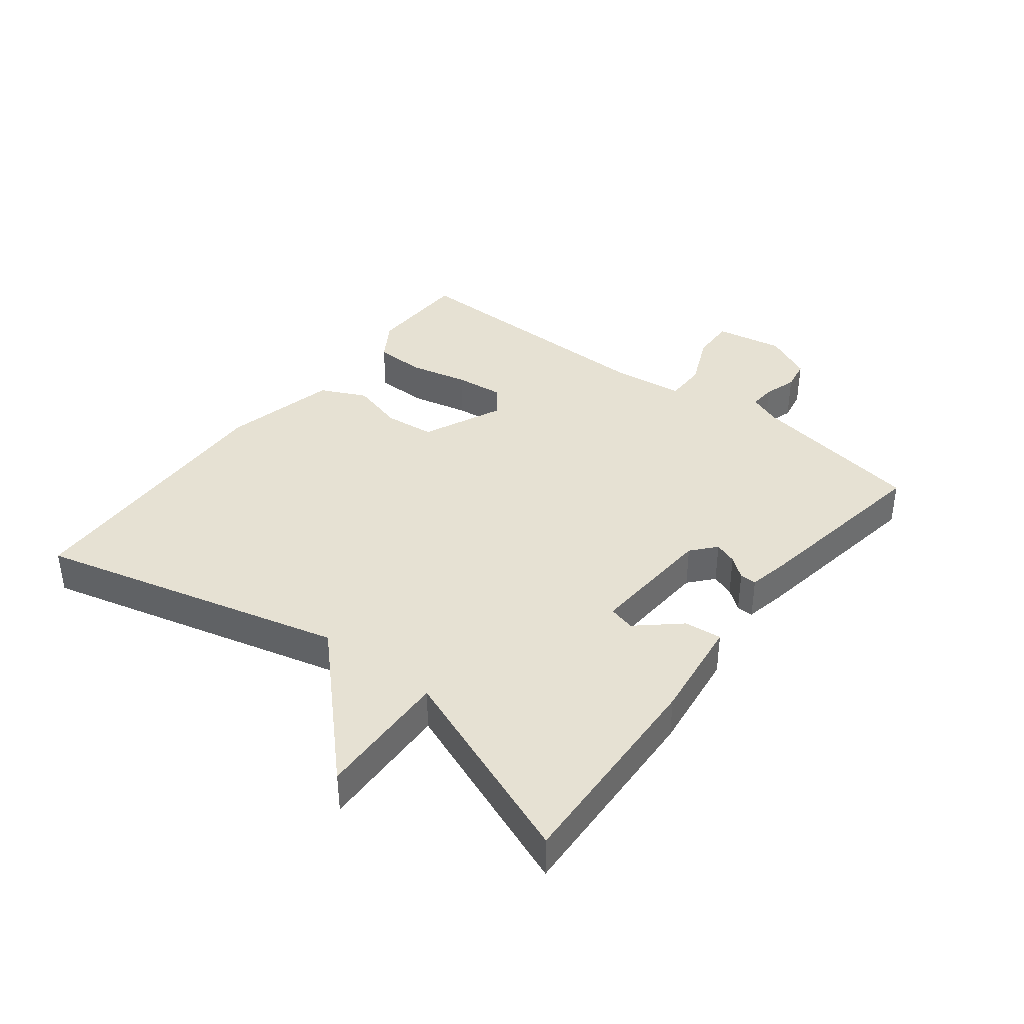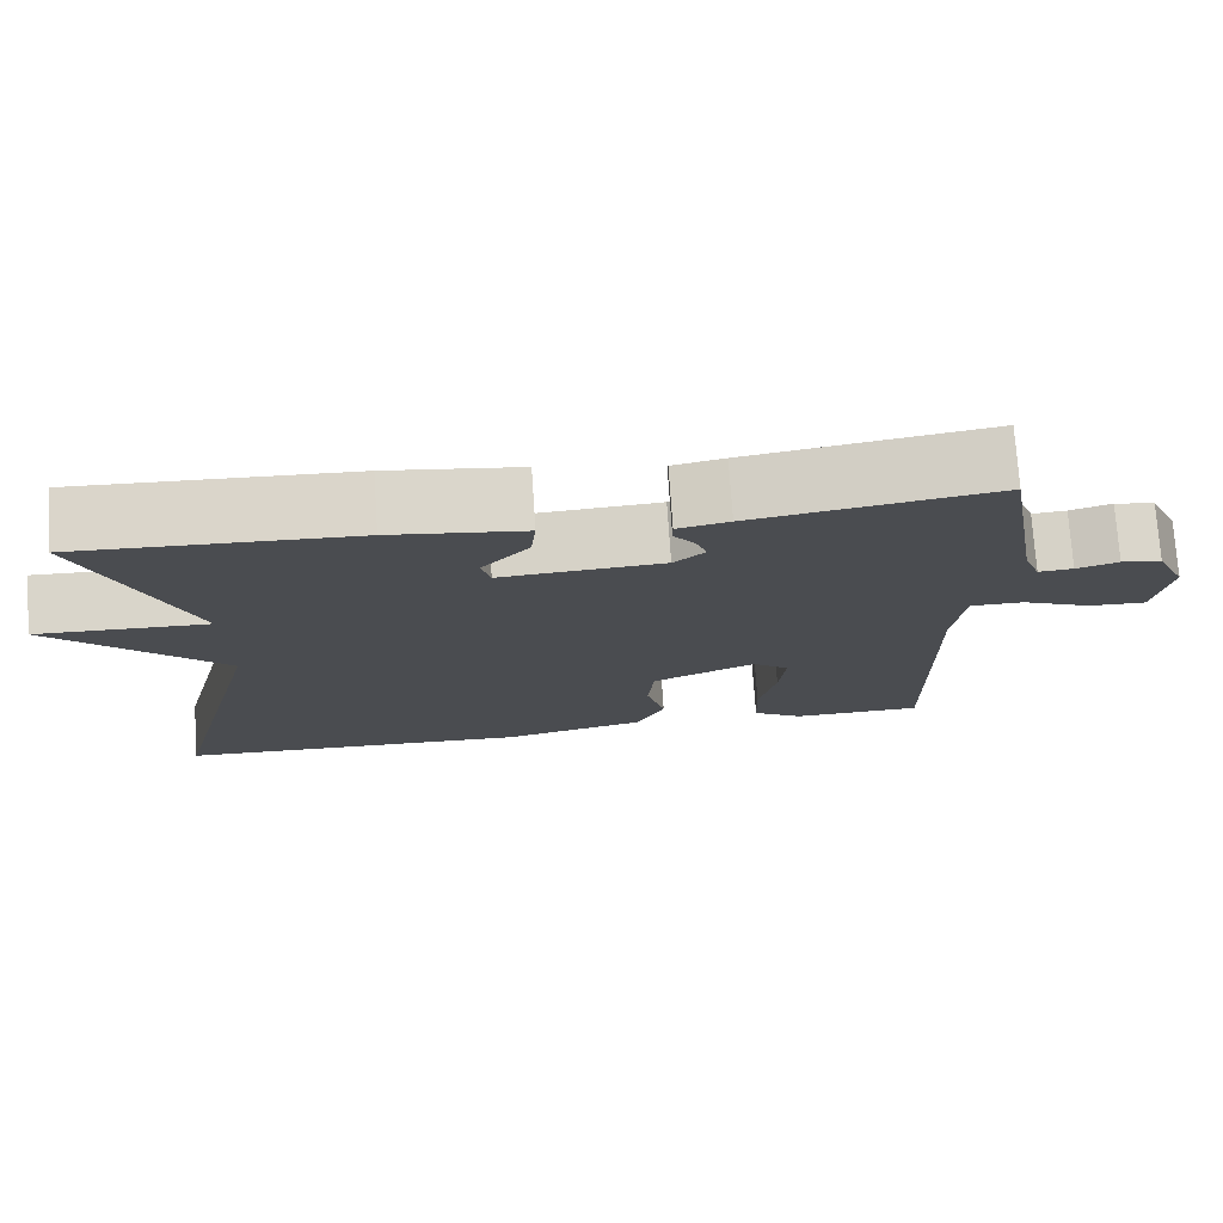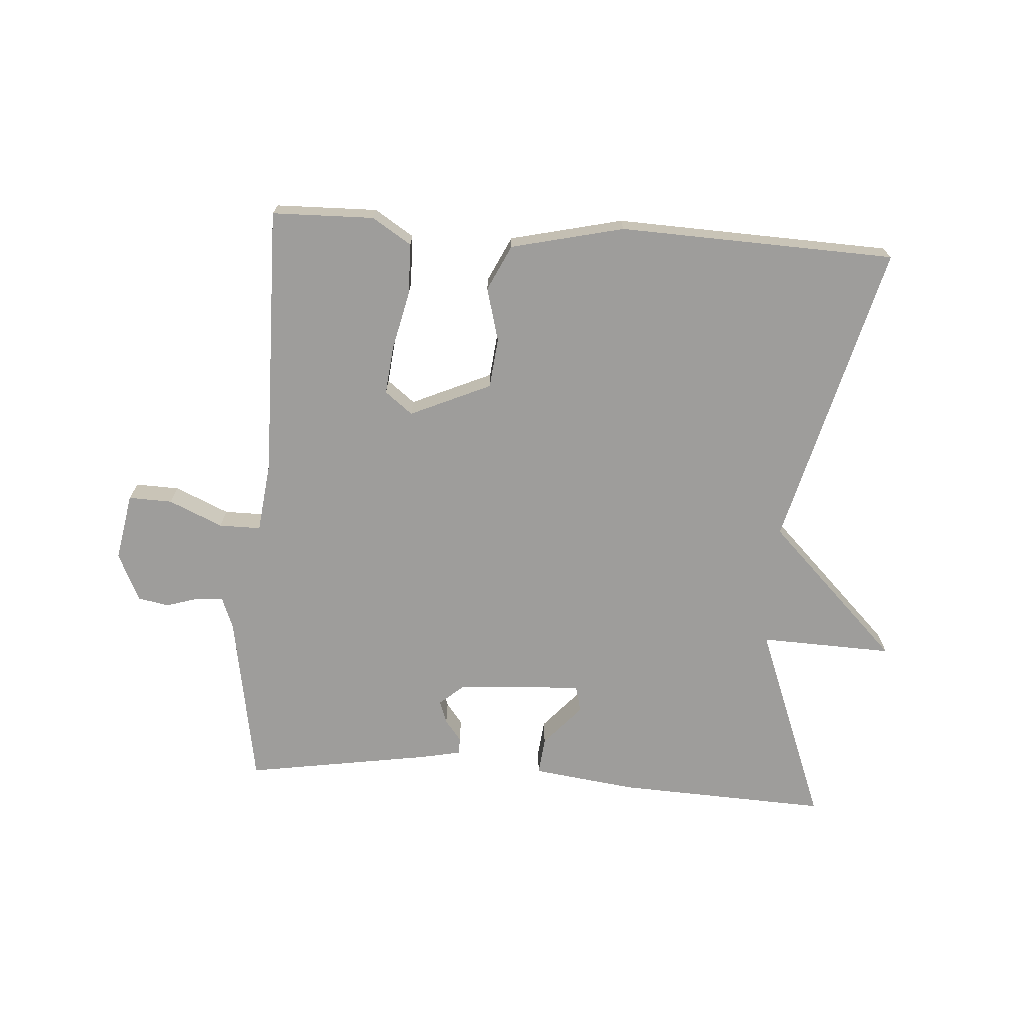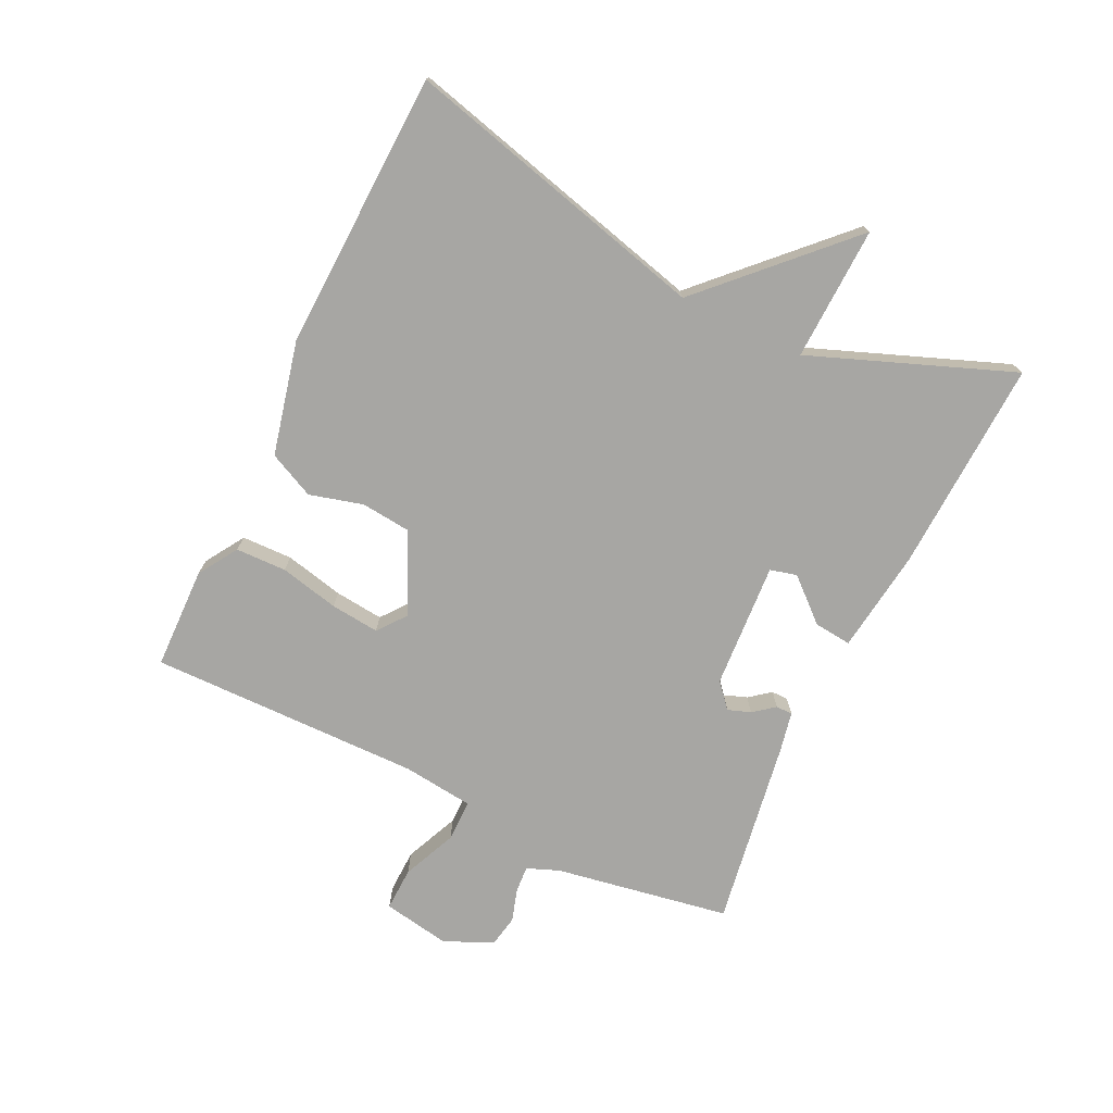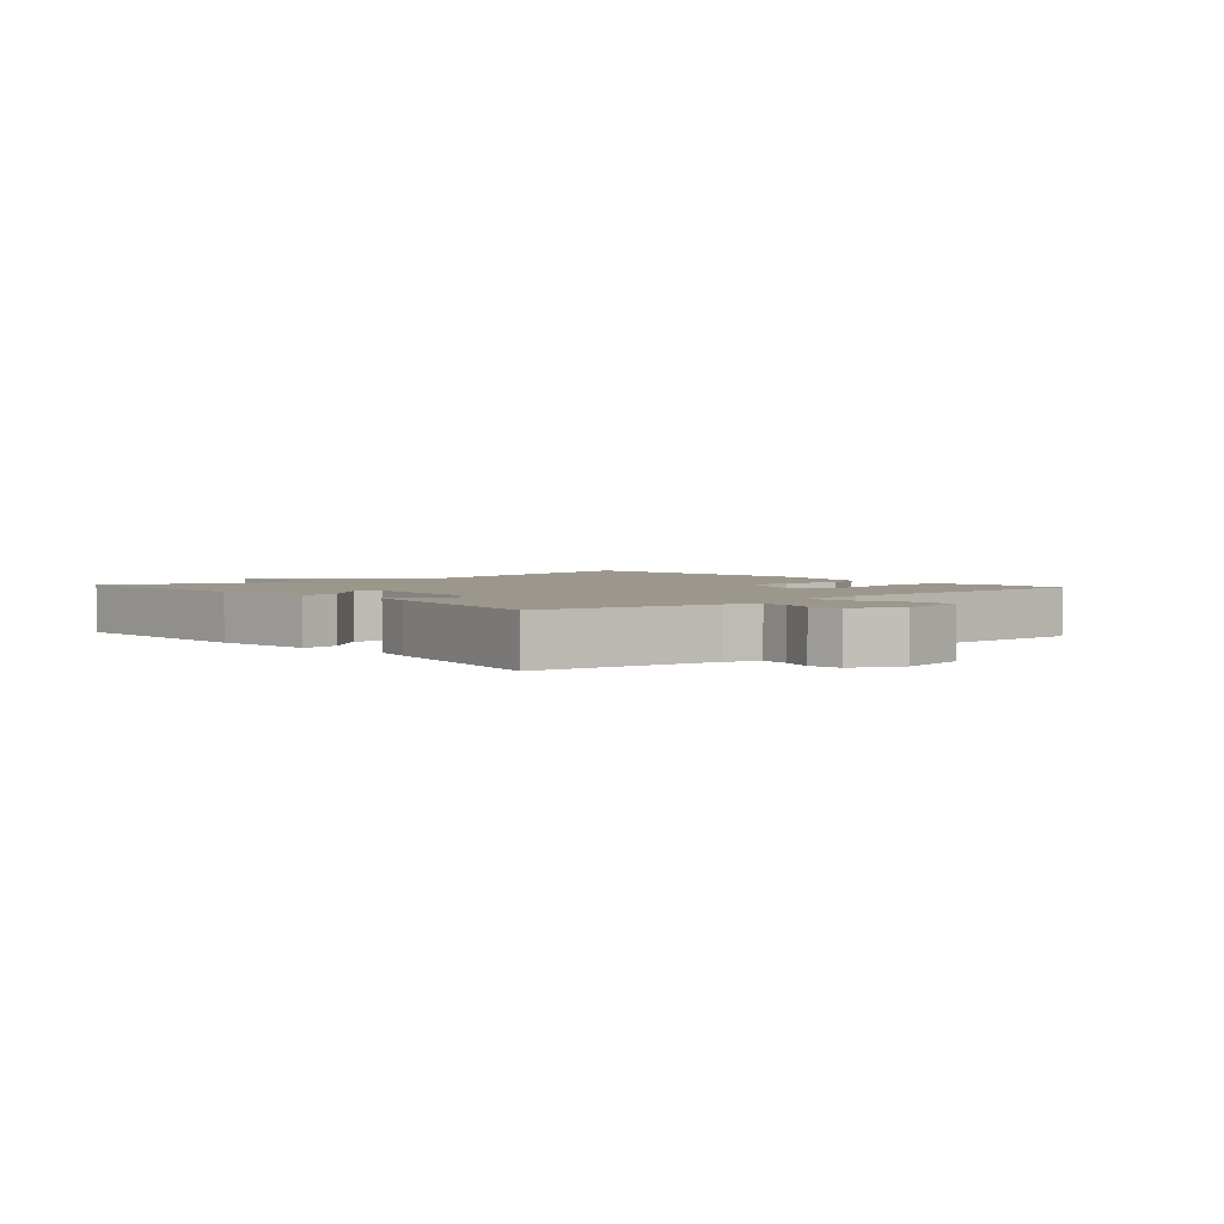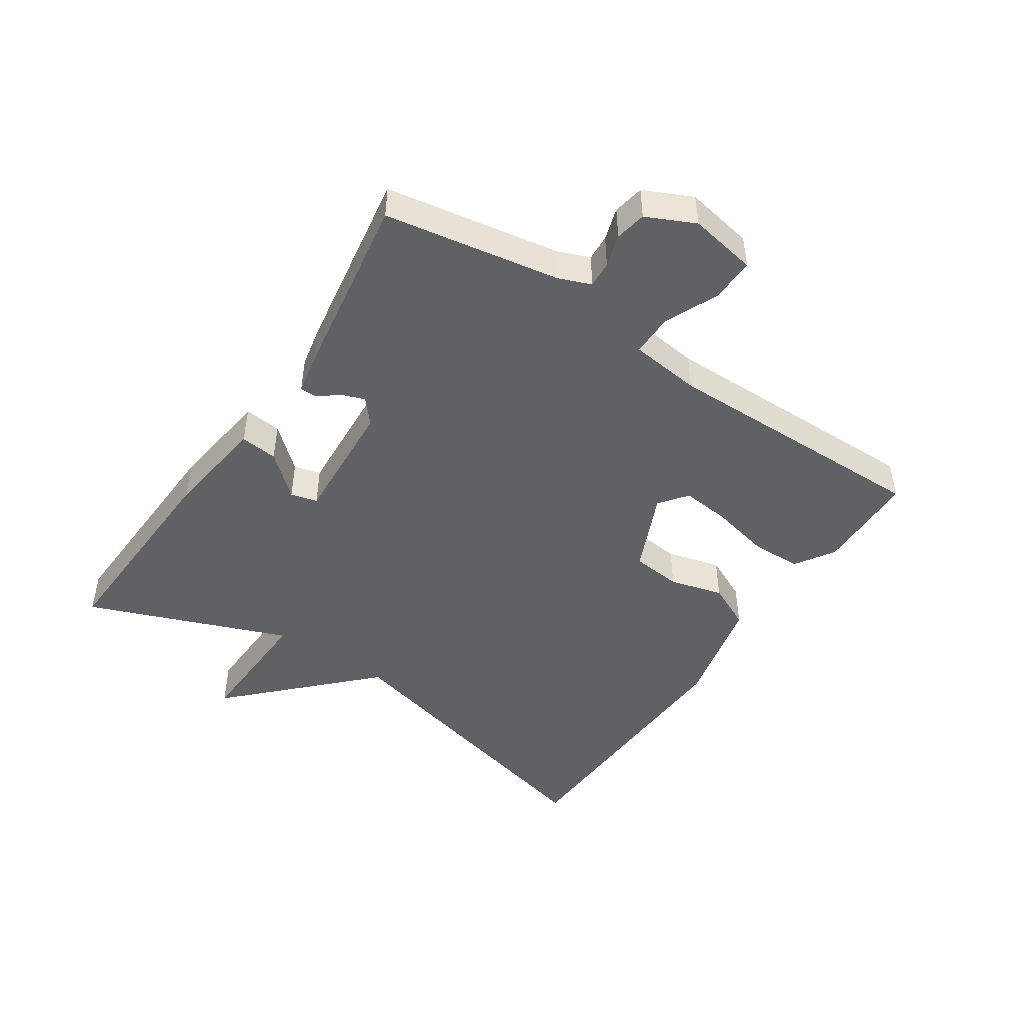
<metadata>
{"format":"obj","ext":"obj","renderer":"f3d","projection":"perspective","resolution":1024,"background":"white","views":[{"elev":38.9,"azim":-52.3,"up":"+Y"},{"elev":74.9,"azim":-3.9,"up":"+Z"},{"elev":-70.5,"azim":175.9,"up":"+Y"},{"elev":-74.1,"azim":-115.8,"up":"+Y"},{"elev":2.9,"azim":48.9,"up":"+Y"},{"elev":-46.8,"azim":56.1,"up":"+Y"}]}
</metadata>
<code>
v 0.5 0.07 0.5
v 0.548 0.07 0.225
v 0.568 0.07 0.174
v 0.61 0.07 0.177
v 0.661 0.07 0.193
v 0.71 0.07 0.184
v 0.746 0.07 0.108
v 0.727 0.07 0.001
v 0.658 0.07 0.003
v 0.573 0.07 0.04
v 0.507 0.07 0.04
v 0.494 0.07 -0.072
v 0.5 0.07 -0.5
v 0.339 0.07 -0.504
v 0.277 0.07 -0.465
v 0.275 0.07 -0.385
v 0.296 0.07 -0.292
v 0.304 0.07 -0.215
v 0.26 0.07 -0.181
v 0.133 0.07 -0.238
v 0.125 0.07 -0.317
v 0.148 0.07 -0.401
v 0.114 0.07 -0.473
v -0.064 0.07 -0.515
v -0.5 0.07 -0.5
v -0.377 0.07 -0.017
v -0.587 0.07 0.19
v -0.377 0.07 0.183
v -0.5 0.07 0.5
v -0.165 0.07 0.486
v -0.002 0.07 0.465
v -0.008 0.07 0.406
v -0.066 0.07 0.34
v -0.055 0.07 0.298
v 0.143 0.07 0.311
v 0.181 0.07 0.344
v 0.168 0.07 0.38
v 0.142 0.07 0.413
v 0.142 0.07 0.439
v 0.205 0.07 0.452
v 0.5 0 0.5
v 0.548 0 0.225
v 0.568 0 0.174
v 0.61 0 0.177
v 0.661 0 0.193
v 0.71 0 0.184
v 0.746 0 0.108
v 0.727 0 0.001
v 0.658 0 0.003
v 0.573 0 0.04
v 0.507 0 0.04
v 0.494 0 -0.072
v 0.5 0 -0.5
v 0.339 0 -0.504
v 0.277 0 -0.465
v 0.275 0 -0.385
v 0.296 0 -0.292
v 0.304 0 -0.215
v 0.26 0 -0.181
v 0.133 0 -0.238
v 0.125 0 -0.317
v 0.148 0 -0.401
v 0.114 0 -0.473
v -0.064 0 -0.515
v -0.5 0 -0.5
v -0.377 0 -0.017
v -0.587 0 0.19
v -0.377 0 0.183
v -0.5 0 0.5
v -0.165 0 0.486
v -0.002 0 0.465
v -0.008 0 0.406
v -0.066 0 0.34
v -0.055 0 0.298
v 0.143 0 0.311
v 0.181 0 0.344
v 0.168 0 0.38
v 0.142 0 0.413
v 0.142 0 0.439
v 0.205 0 0.452
f 40 1 2
f 39 40 2
f 38 39 2
f 37 38 2
f 36 37 2 3
f 35 36 3
f 34 35 3
f 31 32 33
f 30 31 33
f 29 30 33
f 28 29 33
f 28 33 34
f 26 27 28
f 26 28 34 3
f 24 25 26
f 23 24 26
f 22 23 26
f 21 22 26
f 20 21 26
f 26 3 4
f 20 26 4
f 19 20 4
f 15 16 17
f 14 15 17
f 13 14 17
f 12 13 17
f 11 12 17 18
f 8 9 10
f 7 8 10
f 6 7 10
f 5 6 10
f 4 5 10
f 4 10 11
f 4 11 18 19
f 42 41 80
f 42 80 79
f 42 79 78
f 42 78 77
f 43 42 77 76
f 43 76 75
f 43 75 74
f 73 72 71
f 73 71 70
f 73 70 69
f 73 69 68
f 74 73 68
f 68 67 66
f 43 74 68 66
f 66 65 64
f 66 64 63
f 66 63 62
f 66 62 61
f 66 61 60
f 44 43 66
f 44 66 60
f 44 60 59
f 57 56 55
f 57 55 54
f 57 54 53
f 57 53 52
f 58 57 52 51
f 50 49 48
f 50 48 47
f 50 47 46
f 50 46 45
f 50 45 44
f 51 50 44
f 59 58 51 44
f 1 41 42 2
f 2 42 43 3
f 3 43 44 4
f 4 44 45 5
f 5 45 46 6
f 6 46 47 7
f 7 47 48 8
f 8 48 49 9
f 9 49 50 10
f 10 50 51 11
f 11 51 52 12
f 12 52 53 13
f 13 53 54 14
f 14 54 55 15
f 15 55 56 16
f 16 56 57 17
f 17 57 58 18
f 18 58 59 19
f 19 59 60 20
f 20 60 61 21
f 21 61 62 22
f 22 62 63 23
f 23 63 64 24
f 24 64 65 25
f 25 65 66 26
f 26 66 67 27
f 27 67 68 28
f 28 68 69 29
f 29 69 70 30
f 30 70 71 31
f 31 71 72 32
f 32 72 73 33
f 33 73 74 34
f 34 74 75 35
f 35 75 76 36
f 36 76 77 37
f 37 77 78 38
f 38 78 79 39
f 39 79 80 40
f 40 80 41 1

</code>
